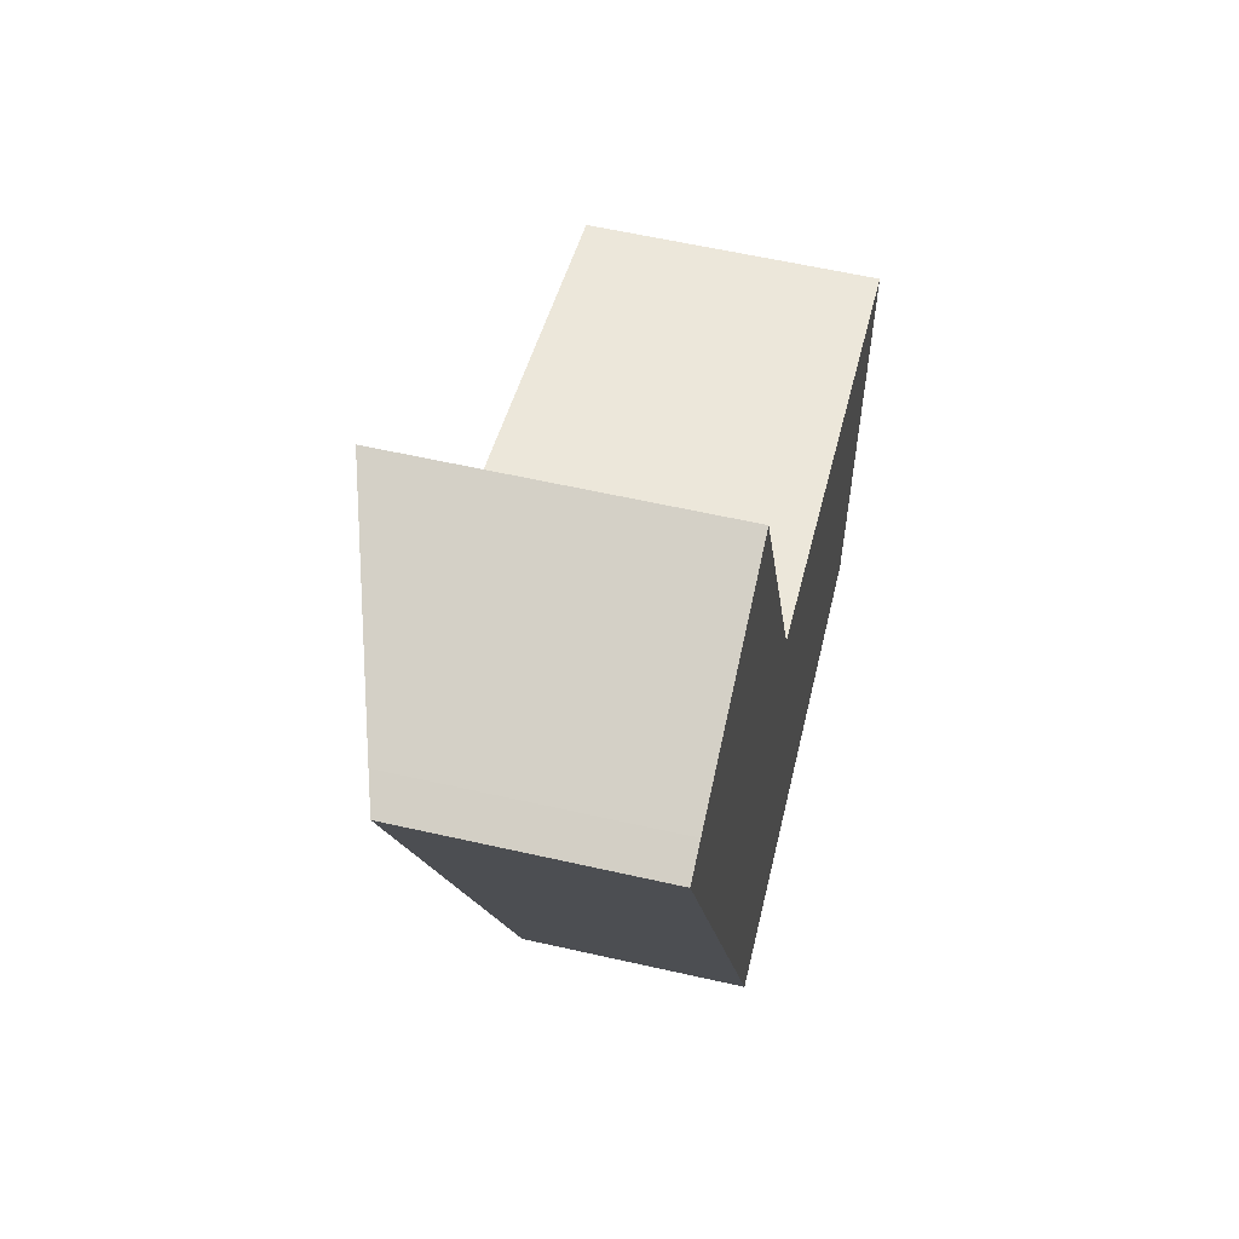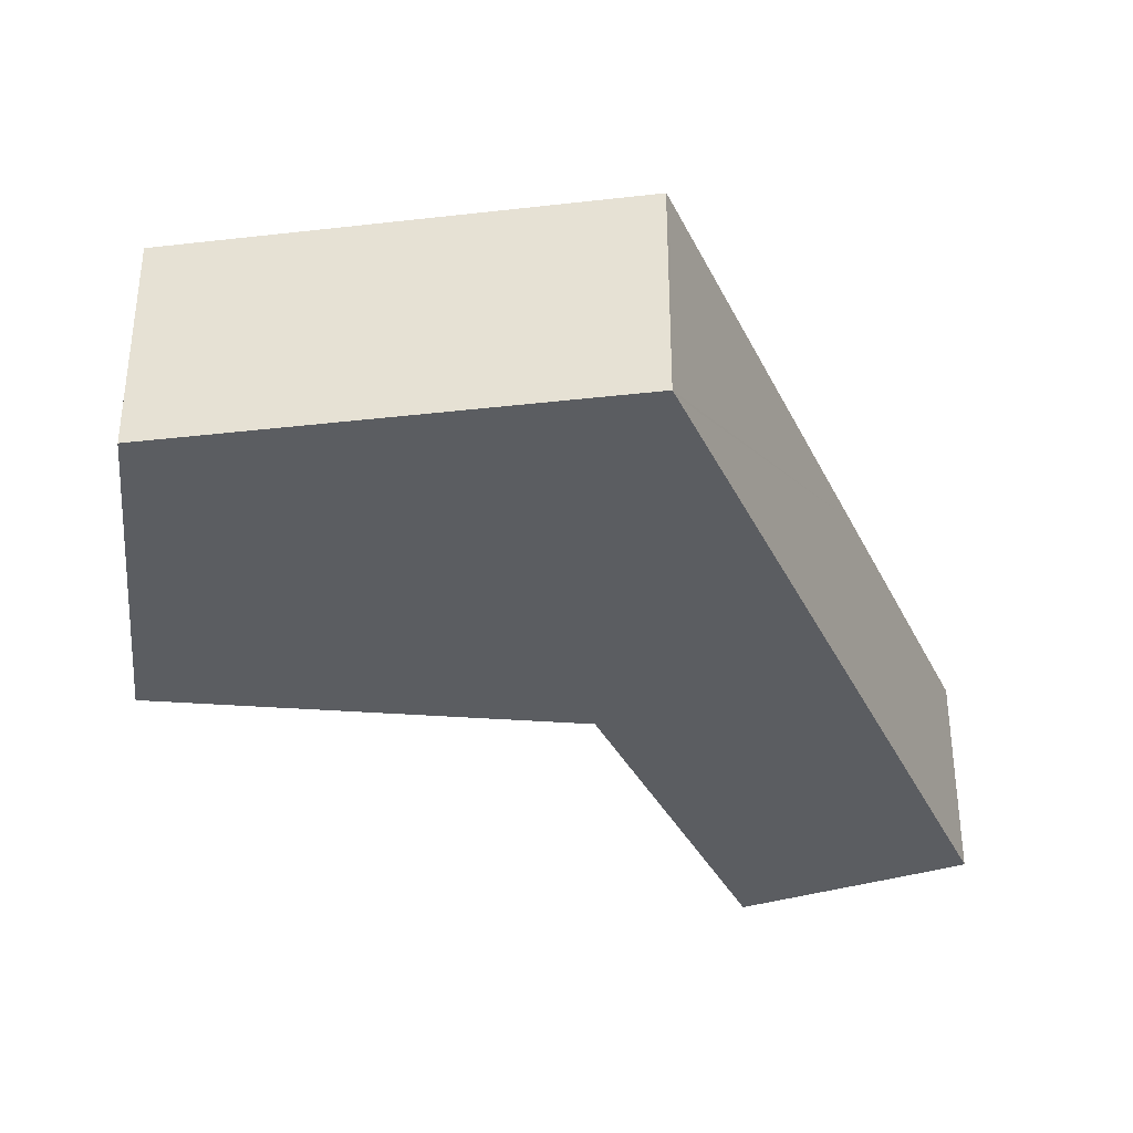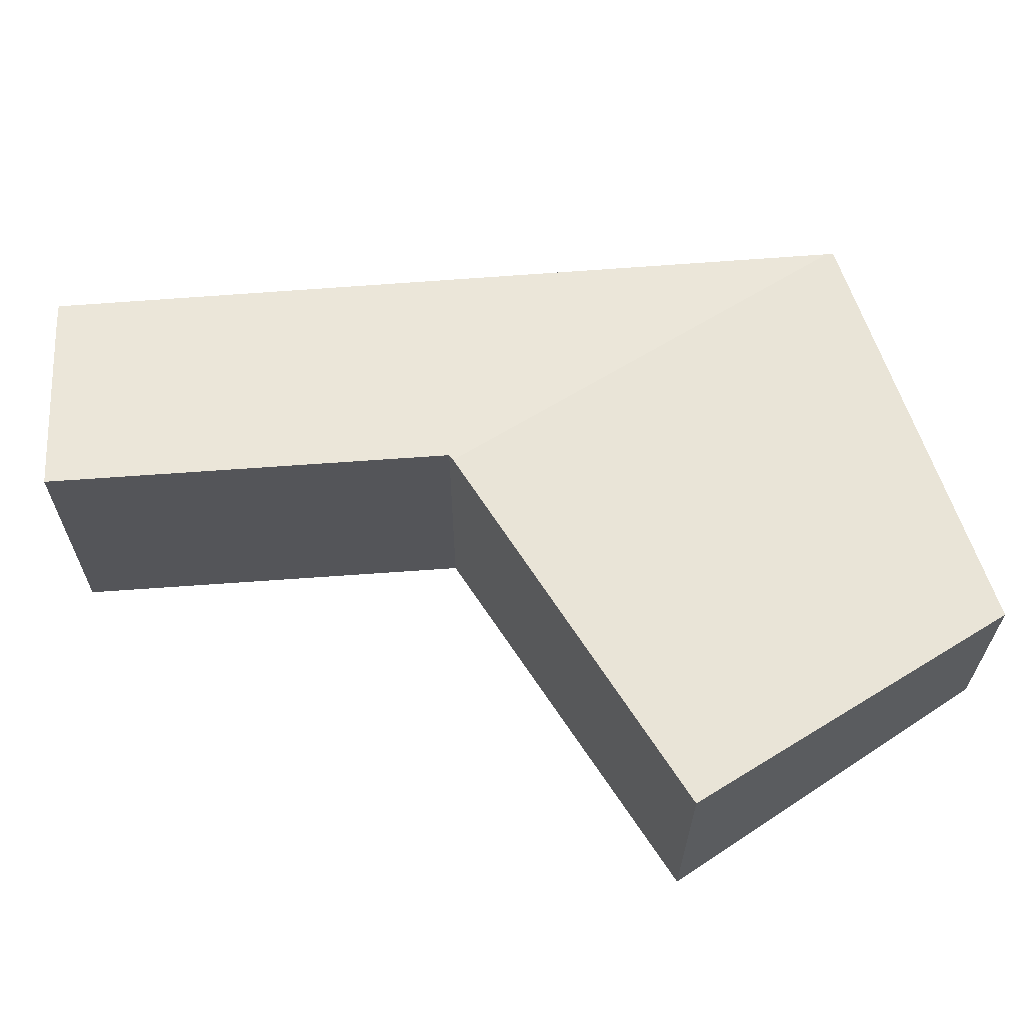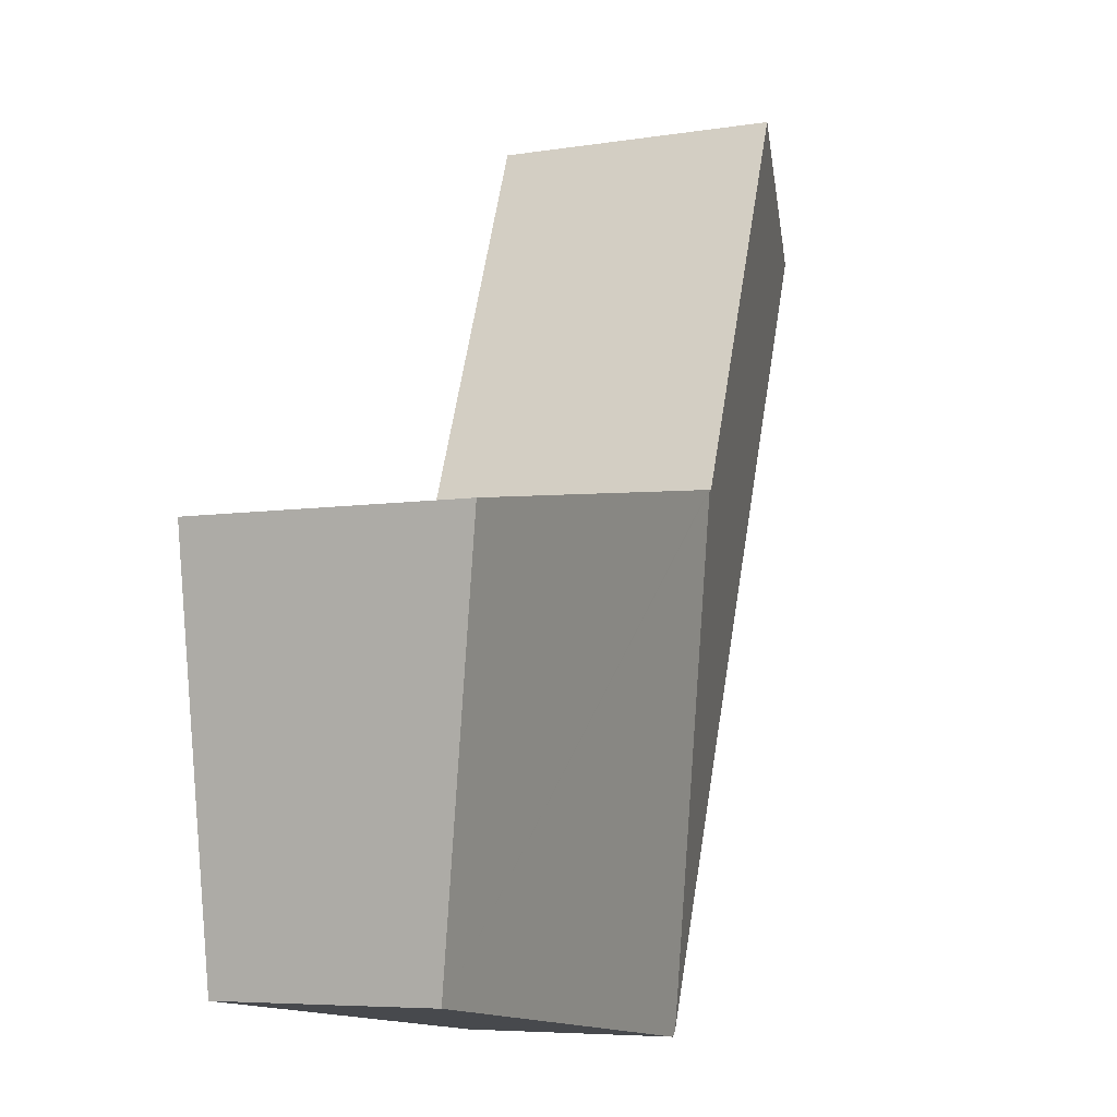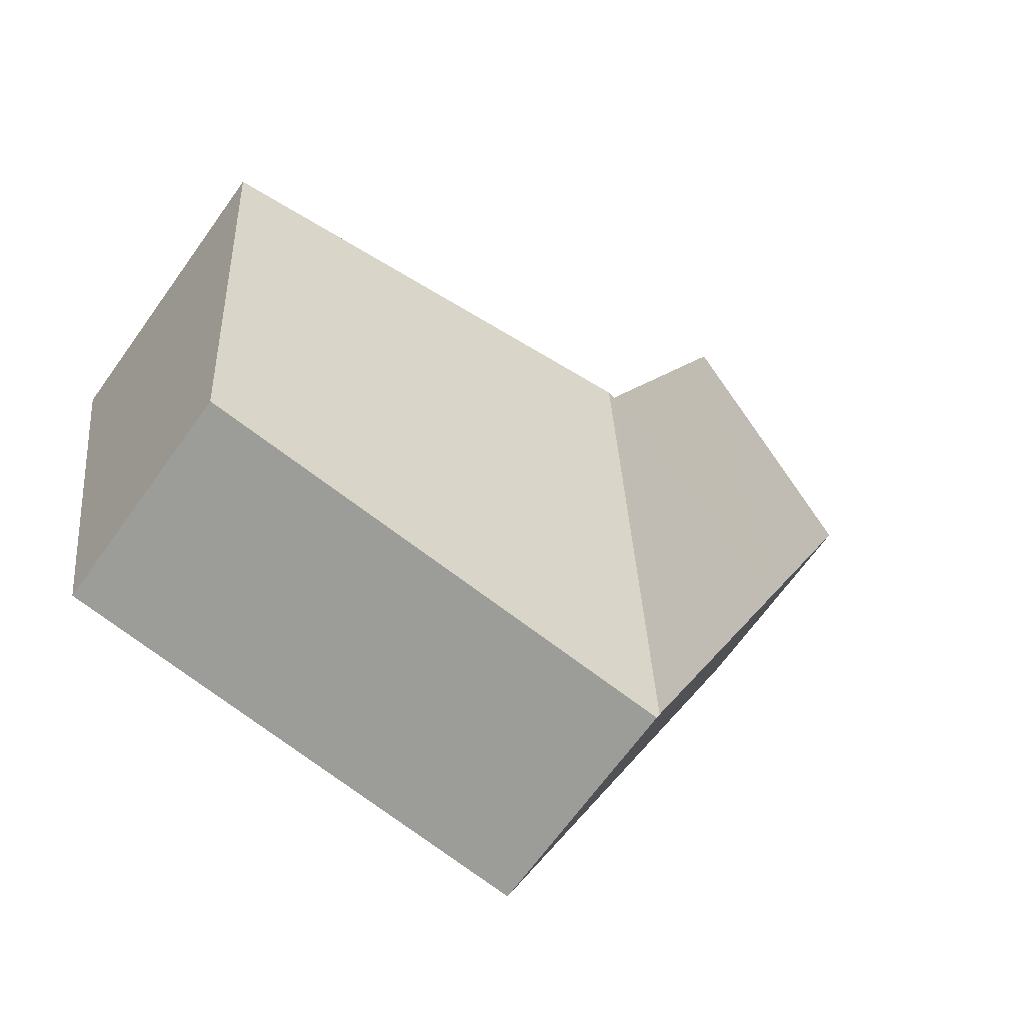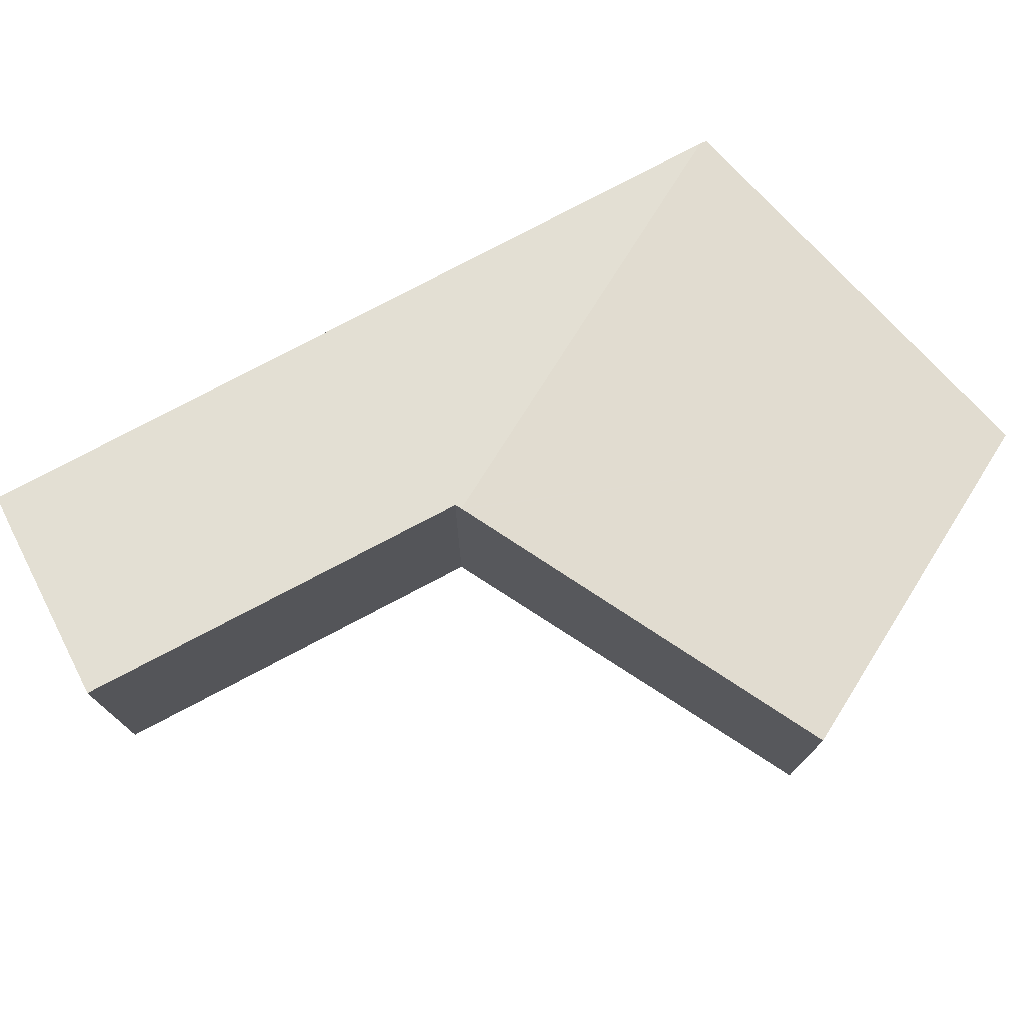
<metadata>
{"format":"obj","ext":"obj","renderer":"f3d","projection":"perspective","resolution":1024,"background":"white","views":[{"elev":57.6,"azim":-76.6,"up":"+Z"},{"elev":-35.4,"azim":-178.1,"up":"+Y"},{"elev":64.9,"azim":64.2,"up":"+Y"},{"elev":-6.1,"azim":115.9,"up":"+Z"},{"elev":-67.0,"azim":144.4,"up":"+Z"},{"elev":76.0,"azim":40.5,"up":"+Y"}]}
</metadata>
<code>
v  9.006 2.545 -8.762
v  4.644 3.417 -3.483
v  9.651 3.229 -4.146
v  4.615 3.418 -3.479
v  3.626 2.558 -9.305
v  6.802 2.545 -9.02
v  3.658 2.545 -9.388
v  0.364 2.669 0.148
v  1.48 2.558 -3.798
v  0 2.558 1.566e-16
v  2.729 3.387 1.06
v  4.515 3.396 -3.442
v  4.525 3.396 -3.467
v  0.364 -9.062e-18 0.148
v  0 0 0
v  2.729 -6.491e-17 1.06
v  4.525 2.123e-16 -3.467
v  4.615 2.13e-16 -3.479
v  9.651 2.539e-16 -4.146
v  4.644 2.133e-16 -3.483
v  4.515 2.108e-16 -3.442
v  9.006 5.365e-16 -8.762
v  6.802 5.523e-16 -9.02
v  3.658 5.748e-16 -9.388
v  3.626 5.698e-16 -9.305
v  1.48 2.326e-16 -3.798
g defaultobject
f 1 2 3
f 2 1 4
f 4 1 5
f 5 1 6
f 5 6 7
f 8 9 10
f 9 8 11
f 9 11 12
f 9 12 5
f 5 12 13
f 5 13 4
f 10 14 8
f 14 10 15
f 8 16 11
f 16 8 14
f 13 2 4
f 2 13 3
f 3 13 17
f 3 17 18
f 3 18 19
f 19 18 20
f 16 12 11
f 12 16 21
f 12 21 13
f 13 21 17
f 19 1 3
f 1 19 22
f 22 6 1
f 6 22 7
f 7 22 23
f 7 23 24
f 24 5 7
f 5 24 9
f 9 24 25
f 9 25 26
f 9 26 10
f 10 26 15
f 19 23 22
f 23 19 24
f 24 19 20
f 24 20 25
f 25 20 26
f 26 20 17
f 26 17 21
f 26 21 16
f 26 16 15
f 15 16 14

</code>
